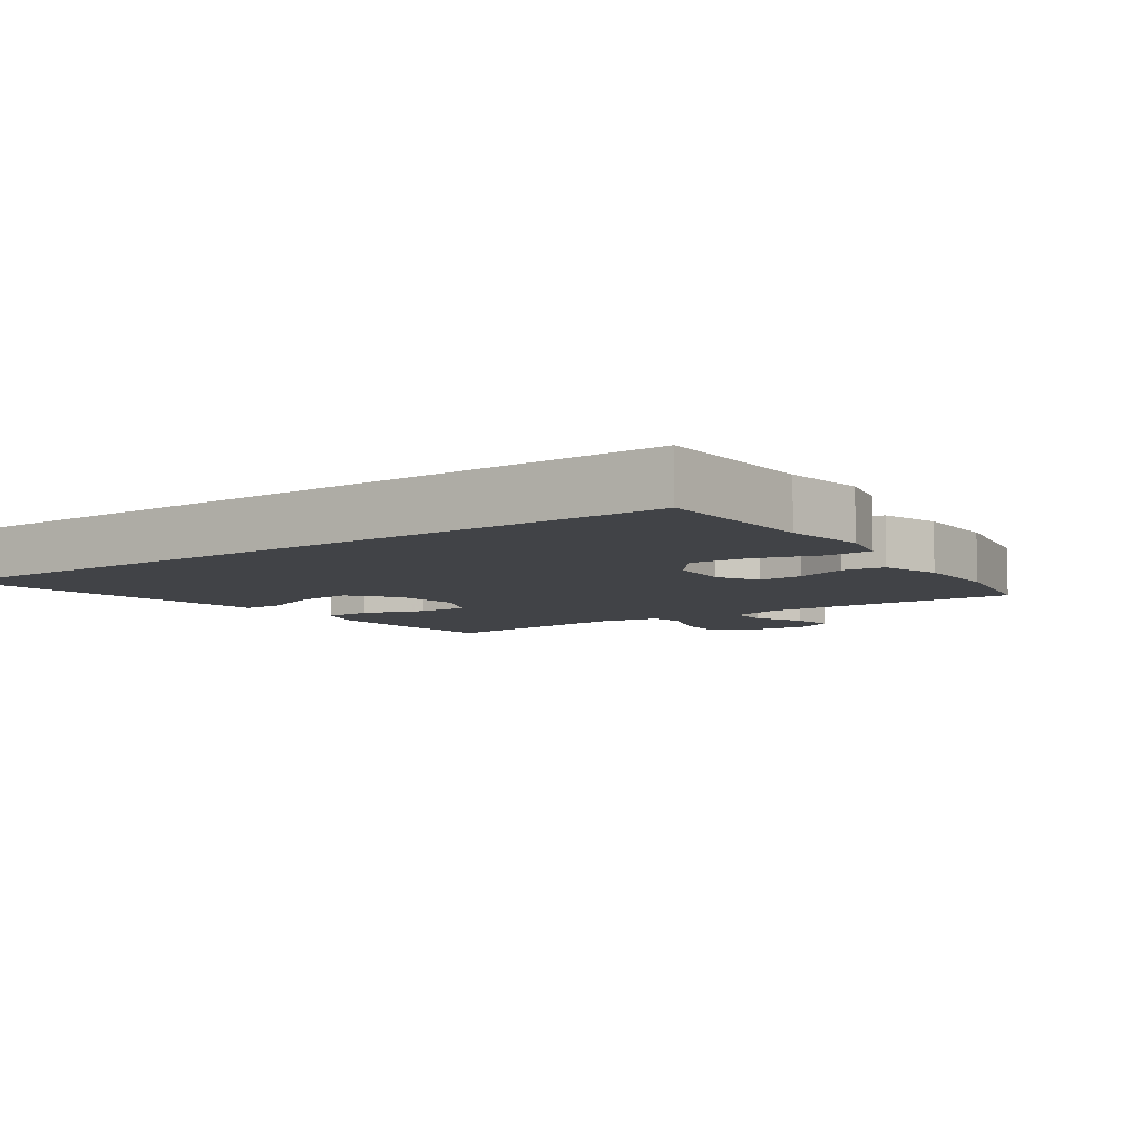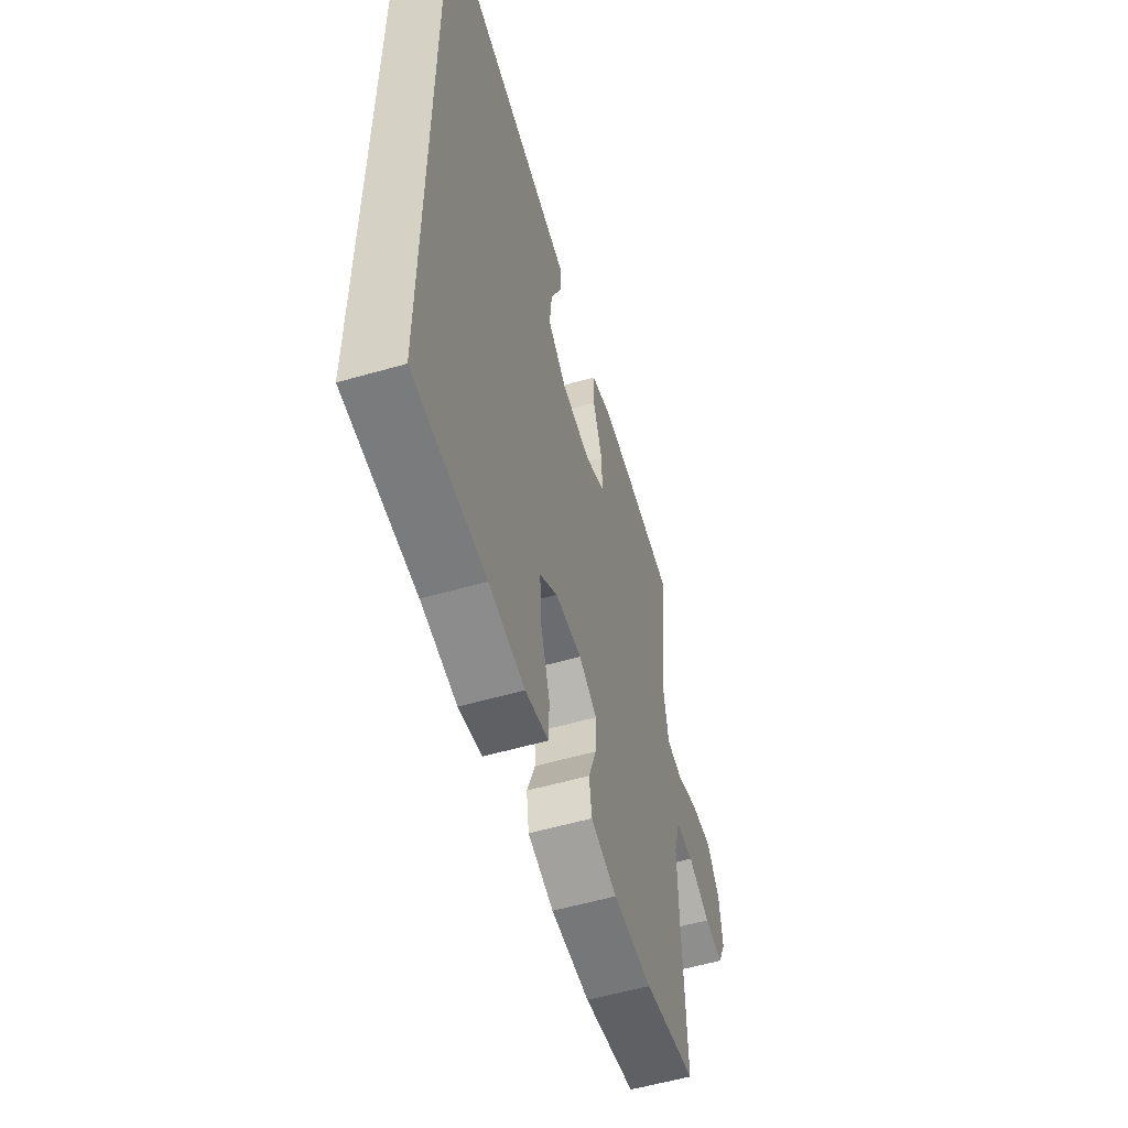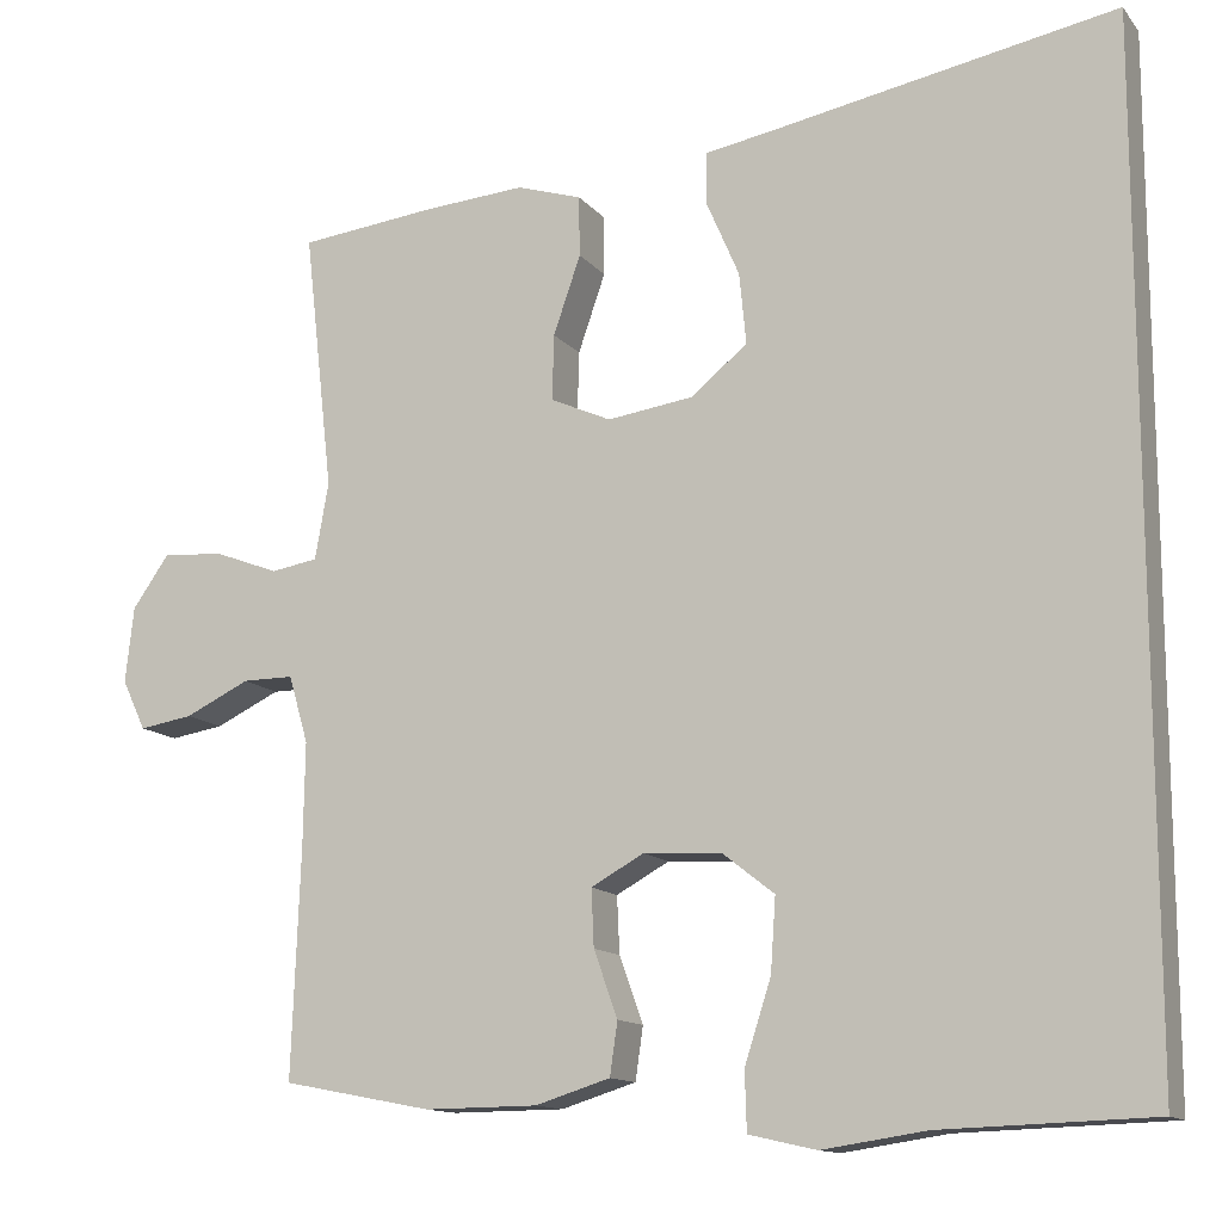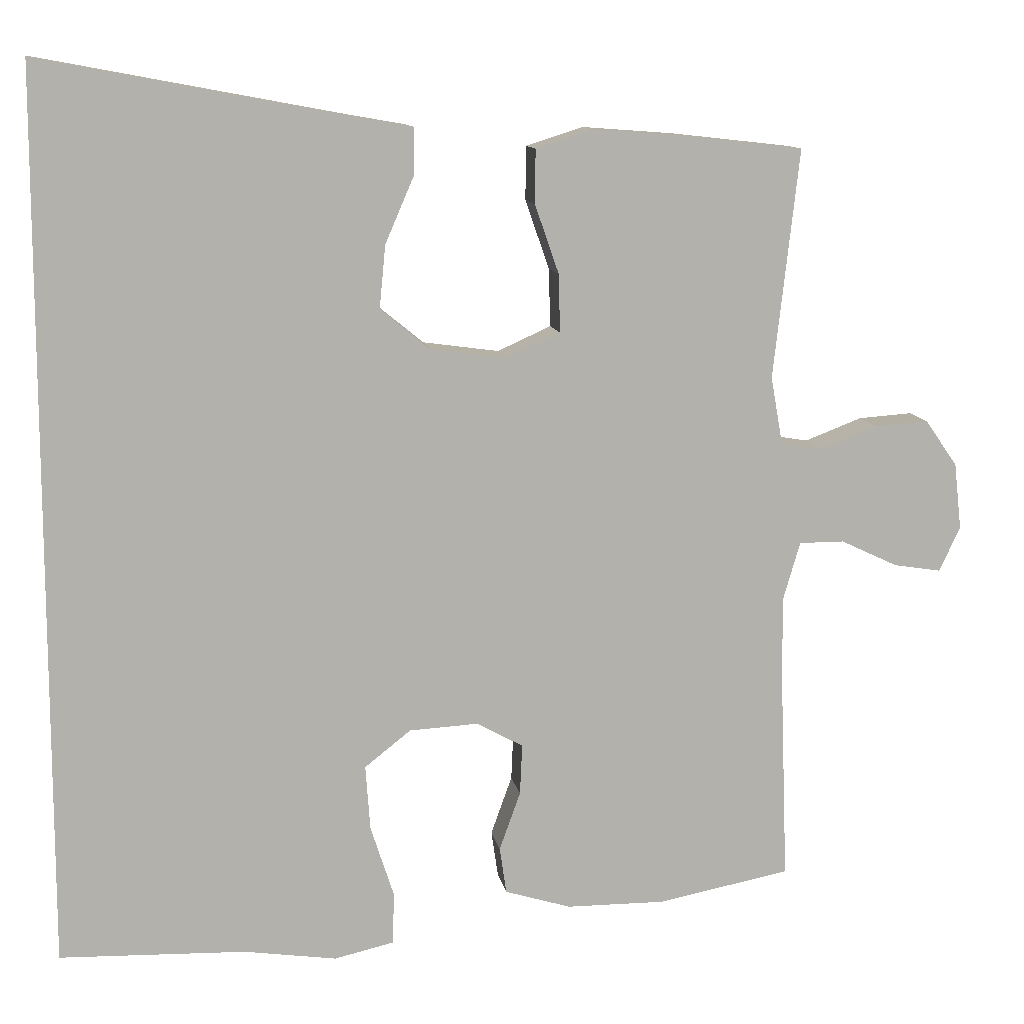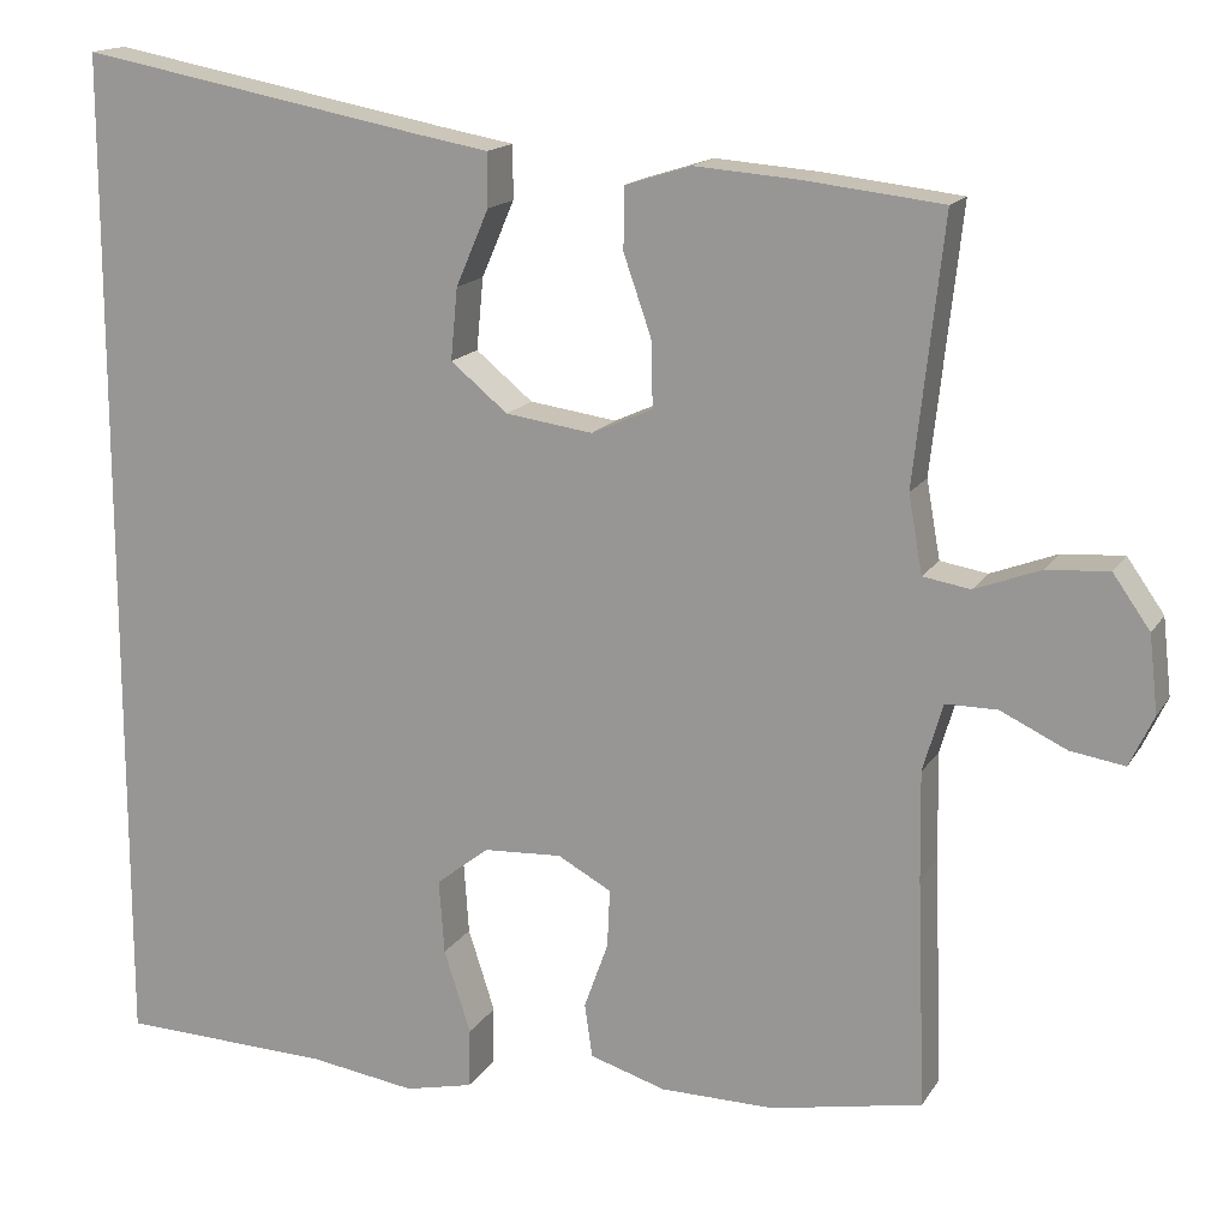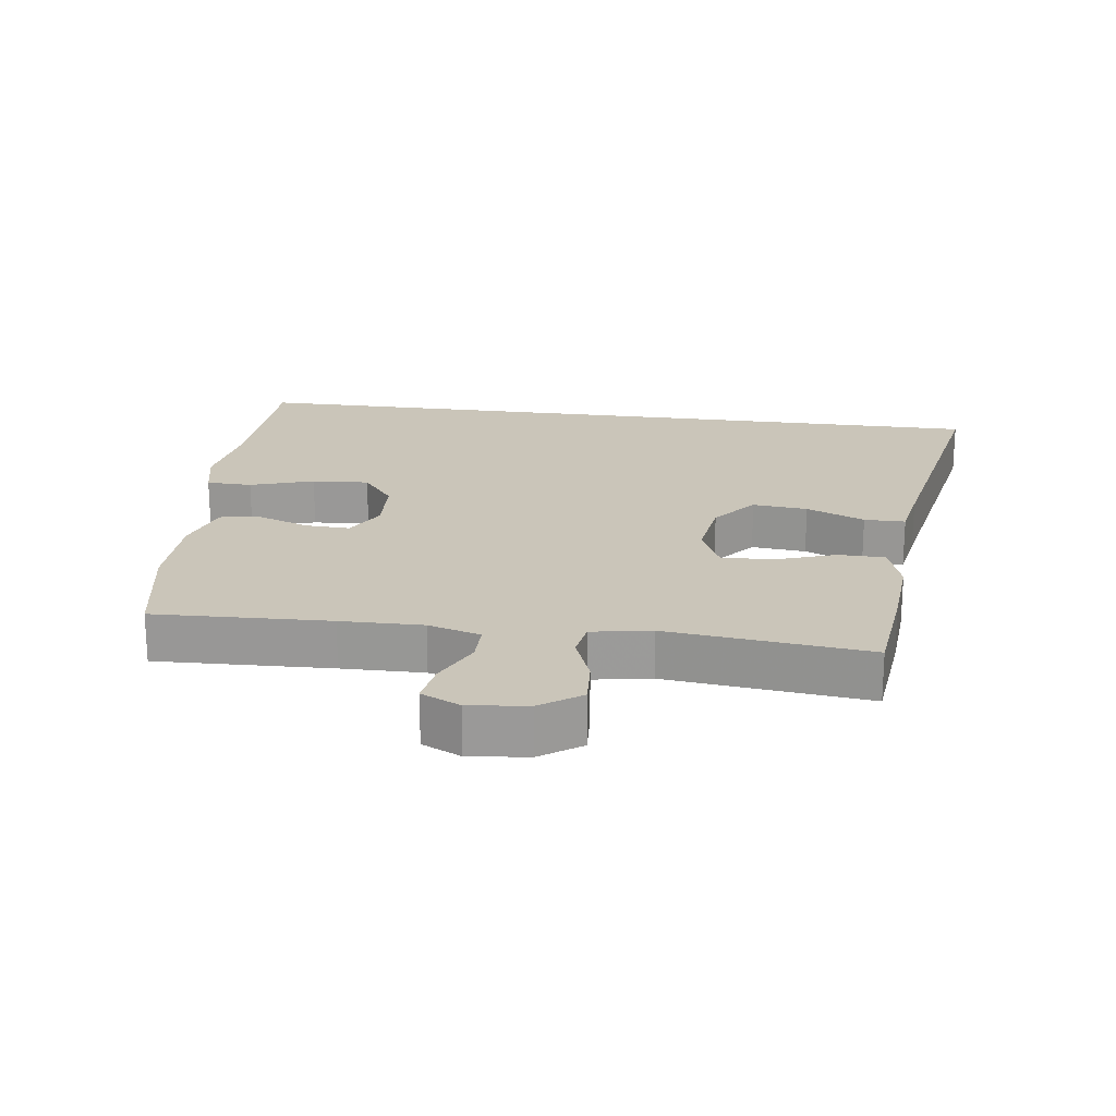
<metadata>
{"format":"obj","ext":"obj","renderer":"f3d","projection":"perspective","resolution":1024,"background":"white","views":[{"elev":-7.1,"azim":125.3,"up":"+Y"},{"elev":-56.6,"azim":106.7,"up":"+Z"},{"elev":-13.0,"azim":23.7,"up":"+Z"},{"elev":11.3,"azim":170.2,"up":"+Z"},{"elev":15.7,"azim":-158.5,"up":"+Z"},{"elev":20.7,"azim":-82.3,"up":"+Y"}]}
</metadata>
<code>
v -0.5 0.07 -0.5
v -0.49 0.07 -0.235
v -0.488 0.07 -0.111
v -0.511 0.07 -0.032
v -0.571 0.07 -0.032
v -0.647 0.07 -0.068
v -0.71 0.07 -0.078
v -0.738 0.07 -0.019
v -0.728 0.07 0.07
v -0.685 0.07 0.131
v -0.613 0.07 0.126
v -0.537 0.07 0.097
v -0.482 0.07 0.106
v -0.466 0.07 0.196
v -0.5 0.07 0.5
v -0.34 0.07 0.518
v -0.22 0.07 0.527
v -0.144 0.07 0.503
v -0.143 0.07 0.432
v -0.175 0.07 0.34
v -0.177 0.07 0.263
v -0.106 0.07 0.231
v -0.005 0.07 0.245
v 0.061 0.07 0.299
v 0.053 0.07 0.382
v 0.015 0.07 0.47
v 0.015 0.07 0.532
v 0.1 0.07 0.547
v 0.5 0.07 0.622
v 0.5 0.07 -0.561
v 0.253 0.07 -0.569
v 0.131 0.07 -0.587
v 0.052 0.07 -0.569
v 0.05 0.07 -0.5
v 0.081 0.07 -0.404
v 0.087 0.07 -0.318
v 0.026 0.07 -0.27
v -0.065 0.07 -0.265
v -0.127 0.07 -0.299
v -0.124 0.07 -0.366
v -0.096 0.07 -0.444
v -0.105 0.07 -0.506
v -0.193 0.07 -0.533
v -0.325 0.07 -0.534
v -0.5 0 -0.5
v -0.49 0 -0.235
v -0.488 0 -0.111
v -0.511 0 -0.032
v -0.571 0 -0.032
v -0.647 0 -0.068
v -0.71 0 -0.078
v -0.738 0 -0.019
v -0.728 0 0.07
v -0.685 0 0.131
v -0.613 0 0.126
v -0.537 0 0.097
v -0.482 0 0.106
v -0.466 0 0.196
v -0.5 0 0.5
v -0.34 0 0.518
v -0.22 0 0.527
v -0.144 0 0.503
v -0.143 0 0.432
v -0.175 0 0.34
v -0.177 0 0.263
v -0.106 0 0.231
v -0.005 0 0.245
v 0.061 0 0.299
v 0.053 0 0.382
v 0.015 0 0.47
v 0.015 0 0.532
v 0.1 0 0.547
v 0.5 0 0.622
v 0.5 0 -0.561
v 0.253 0 -0.569
v 0.131 0 -0.587
v 0.052 0 -0.569
v 0.05 0 -0.5
v 0.081 0 -0.404
v 0.087 0 -0.318
v 0.026 0 -0.27
v -0.065 0 -0.265
v -0.127 0 -0.299
v -0.124 0 -0.366
v -0.096 0 -0.444
v -0.105 0 -0.506
v -0.193 0 -0.533
v -0.325 0 -0.534
f 43 44 1 2
f 40 41 42 43
f 39 40 43 2
f 38 39 2 3
f 37 38 3 4
f 32 33 34 35
f 31 32 35 36
f 28 29 30 31
f 28 31 36
f 25 26 27 28
f 24 25 28
f 24 28 36 37
f 17 18 19 20
f 17 20 21
f 14 15 16 17
f 13 14 17 21
f 9 10 11 12
f 7 8 9 12
f 5 6 7 12
f 4 5 12 13
f 23 24 37
f 22 23 37 4
f 4 13 21 22
f 46 45 88 87
f 87 86 85 84
f 46 87 84 83
f 47 46 83 82
f 48 47 82 81
f 79 78 77 76
f 80 79 76 75
f 75 74 73 72
f 80 75 72
f 72 71 70 69
f 72 69 68
f 81 80 72 68
f 64 63 62 61
f 65 64 61
f 61 60 59 58
f 65 61 58 57
f 56 55 54 53
f 56 53 52 51
f 56 51 50 49
f 57 56 49 48
f 81 68 67
f 48 81 67 66
f 66 65 57 48
f 1 45 46 2
f 2 46 47 3
f 3 47 48 4
f 4 48 49 5
f 5 49 50 6
f 6 50 51 7
f 7 51 52 8
f 8 52 53 9
f 9 53 54 10
f 10 54 55 11
f 11 55 56 12
f 12 56 57 13
f 13 57 58 14
f 14 58 59 15
f 15 59 60 16
f 16 60 61 17
f 17 61 62 18
f 18 62 63 19
f 19 63 64 20
f 20 64 65 21
f 21 65 66 22
f 22 66 67 23
f 23 67 68 24
f 24 68 69 25
f 25 69 70 26
f 26 70 71 27
f 27 71 72 28
f 28 72 73 29
f 29 73 74 30
f 30 74 75 31
f 31 75 76 32
f 32 76 77 33
f 33 77 78 34
f 34 78 79 35
f 35 79 80 36
f 36 80 81 37
f 37 81 82 38
f 38 82 83 39
f 39 83 84 40
f 40 84 85 41
f 41 85 86 42
f 42 86 87 43
f 43 87 88 44
f 44 88 45 1

</code>
